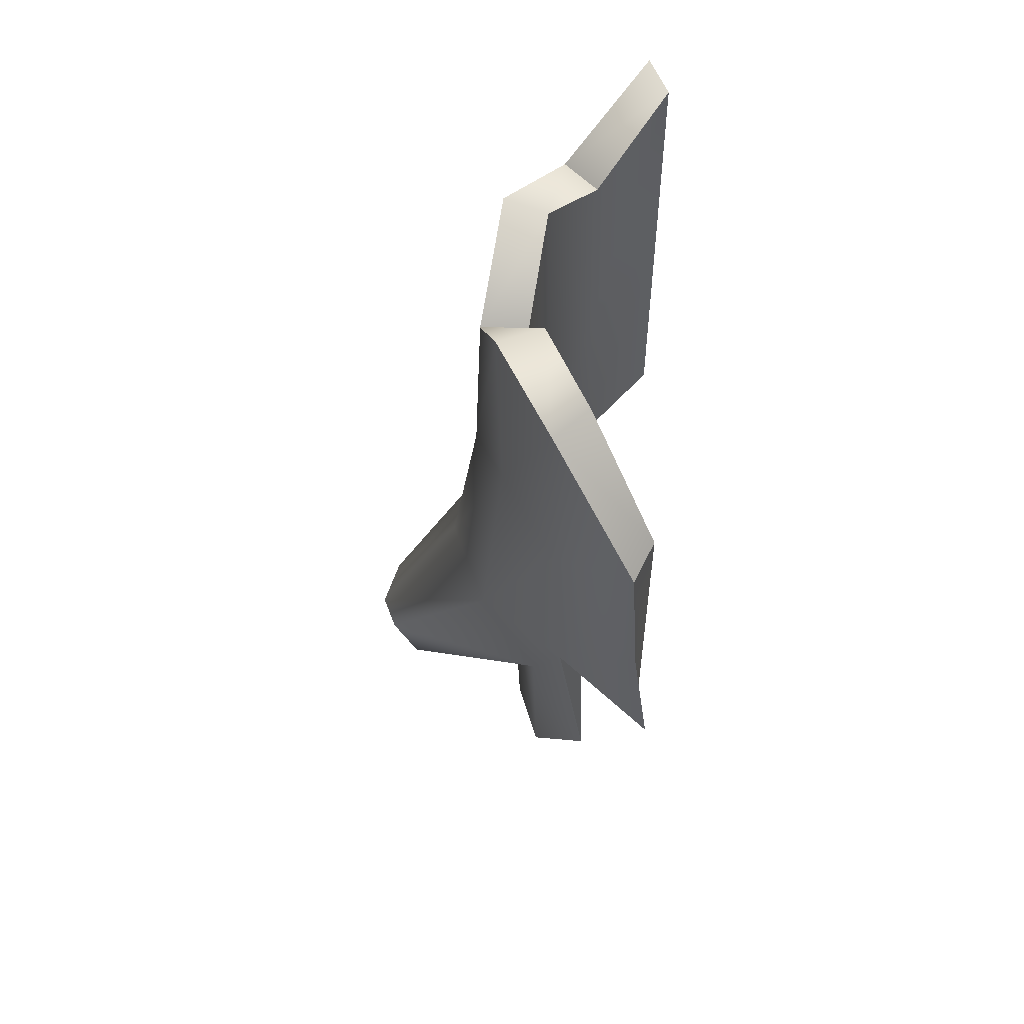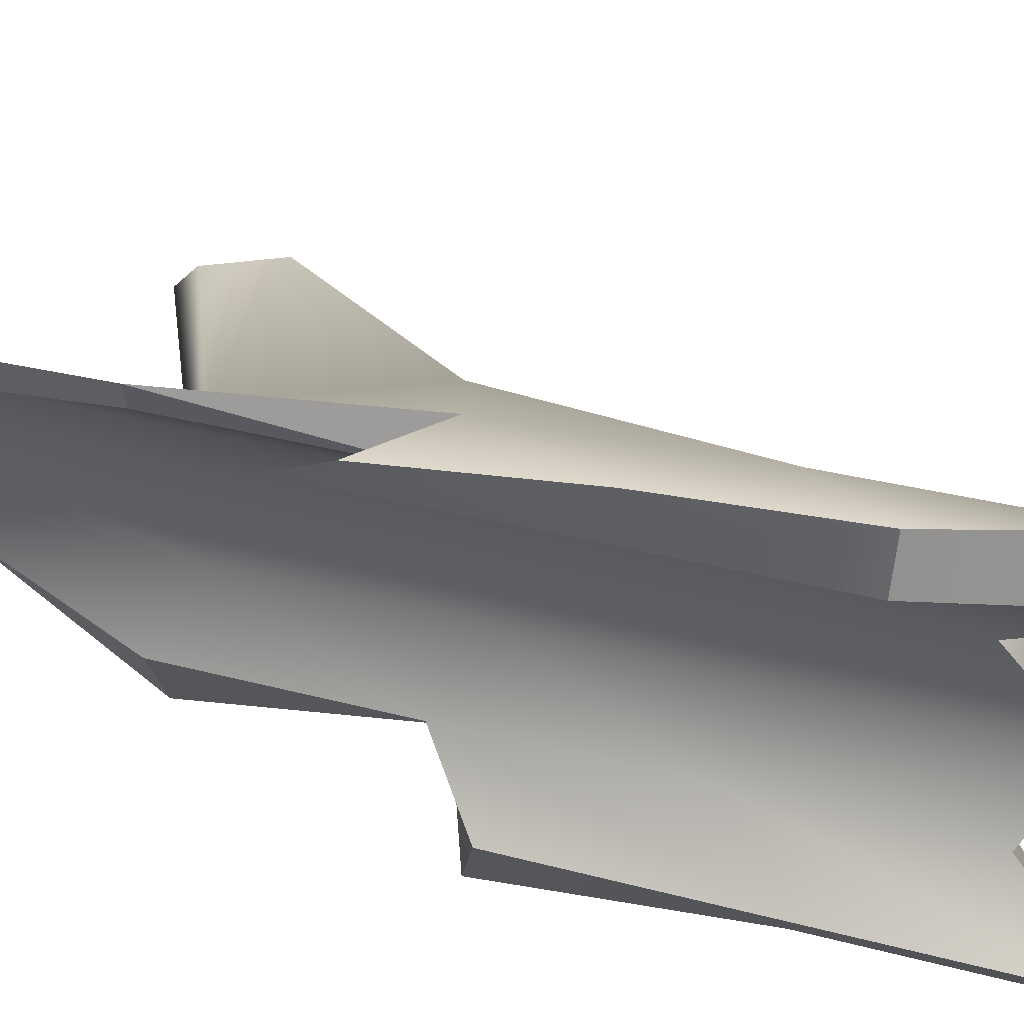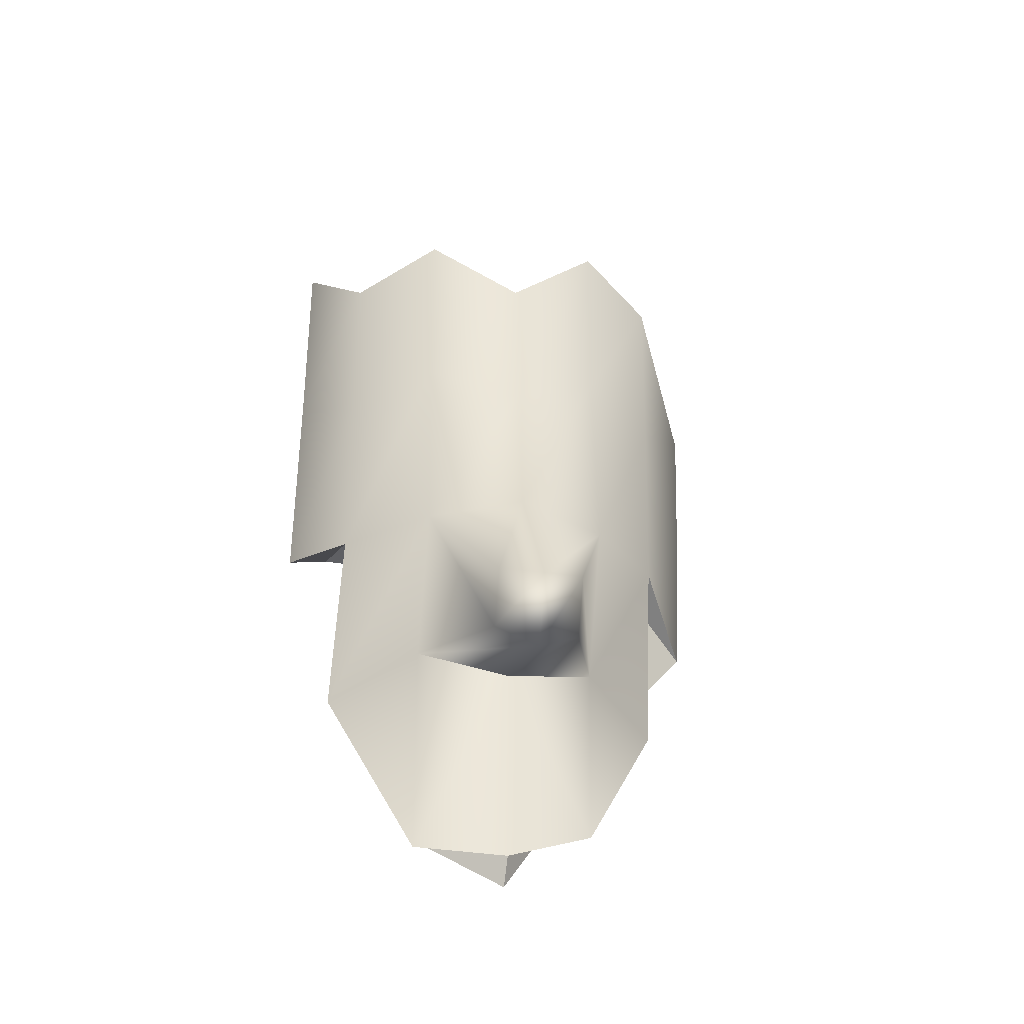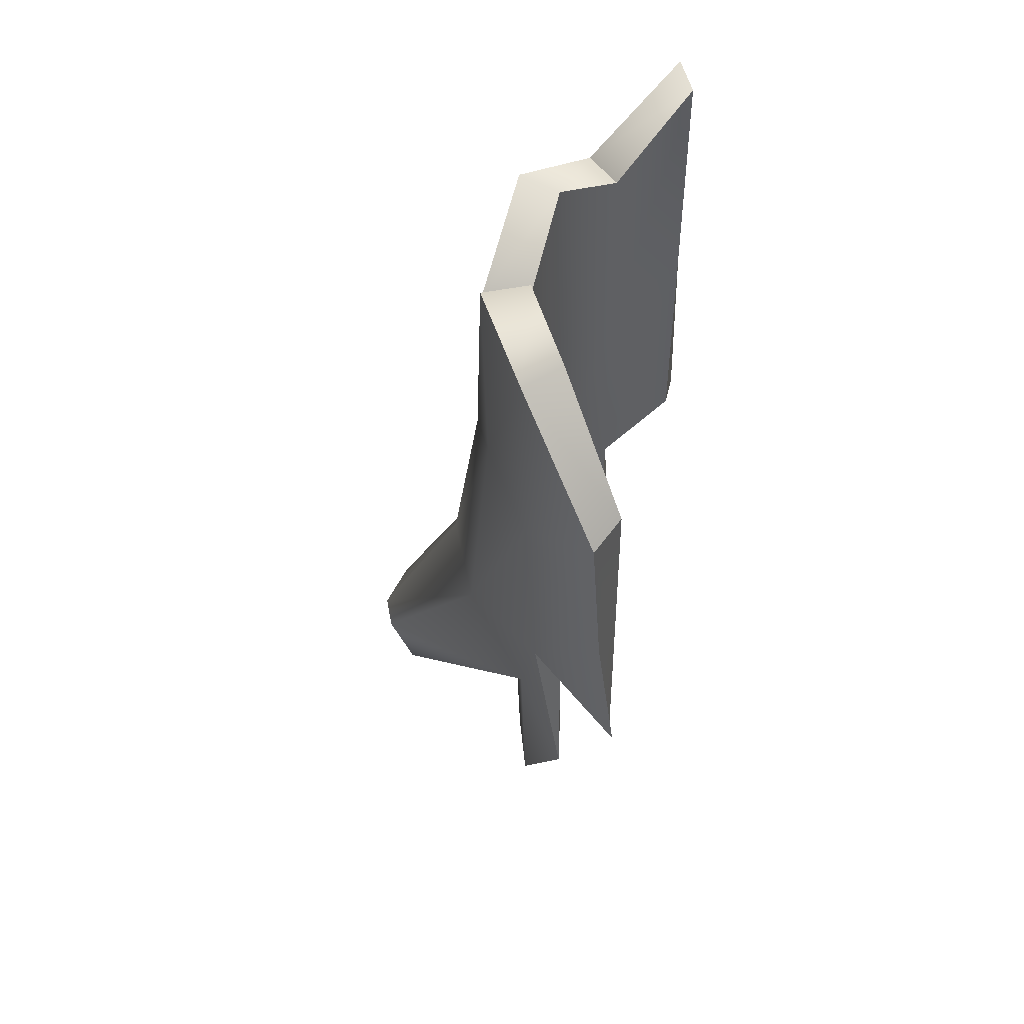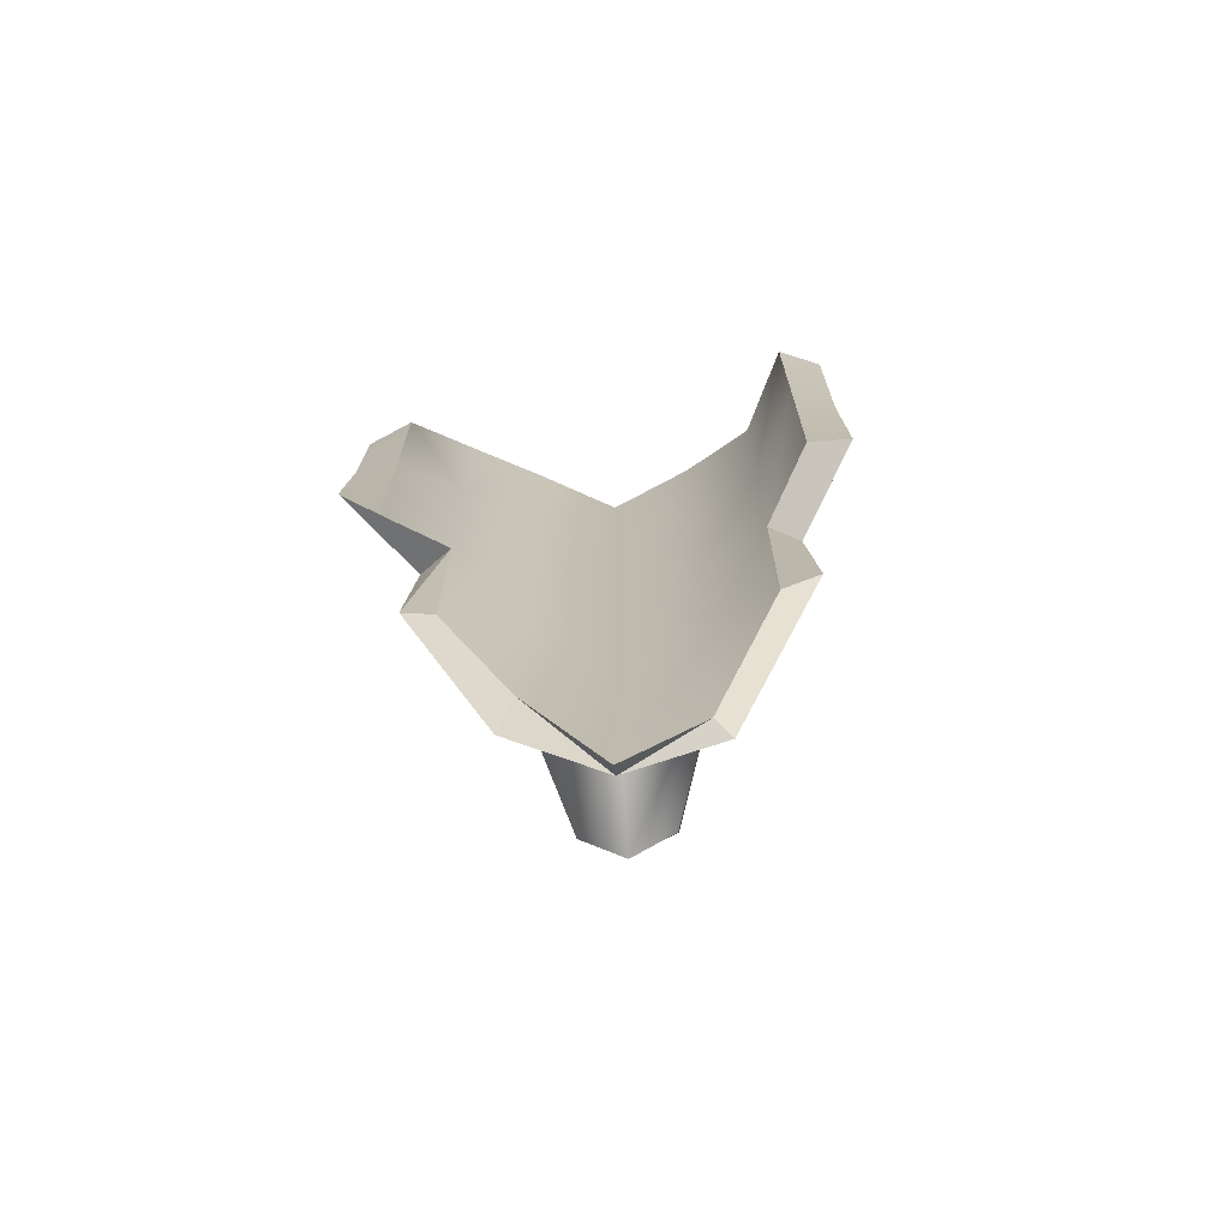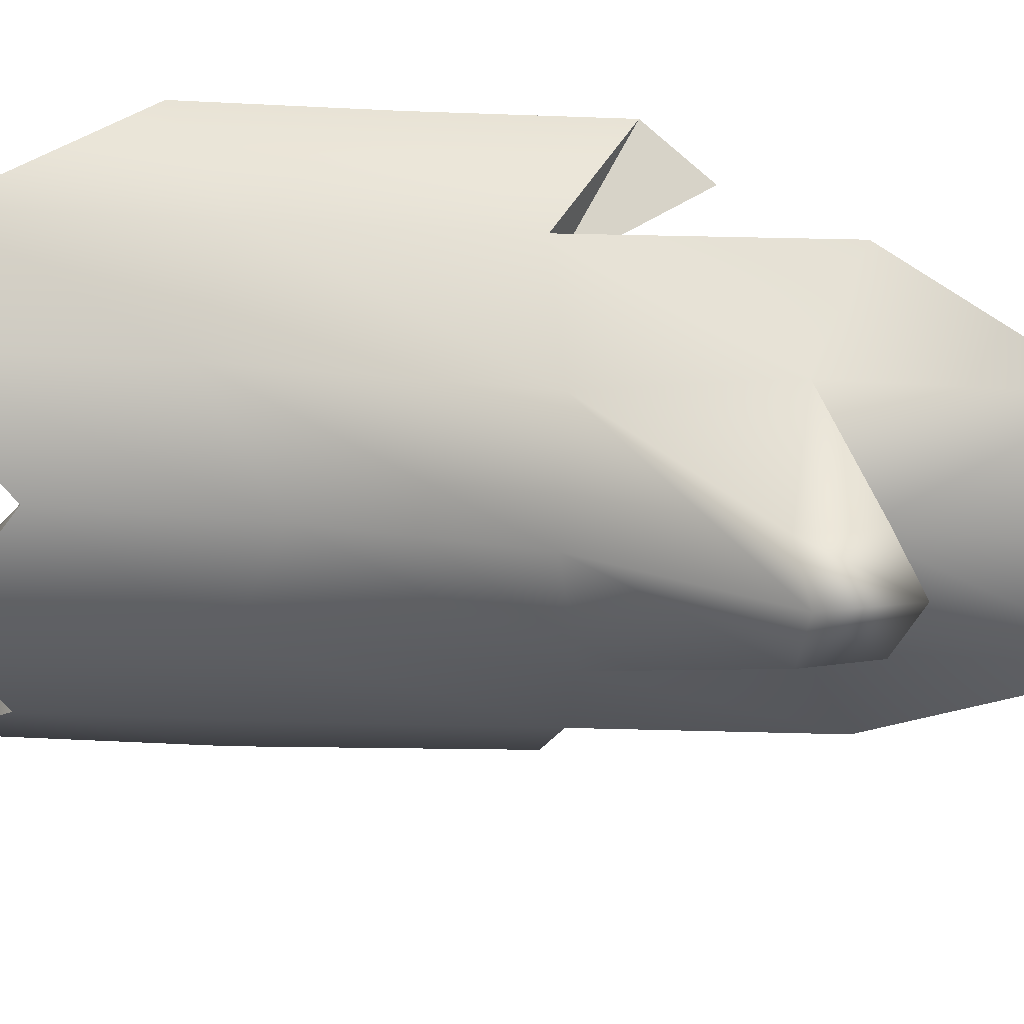
<metadata>
{"format":"obj","ext":"obj","renderer":"f3d","projection":"perspective","resolution":1024,"background":"white","views":[{"elev":57.1,"azim":-177.2,"up":"+Z"},{"elev":53.7,"azim":-75.0,"up":"+Y"},{"elev":-40.5,"azim":78.0,"up":"+Z"},{"elev":50.8,"azim":-168.6,"up":"+Z"},{"elev":-72.4,"azim":-84.5,"up":"+Z"},{"elev":19.1,"azim":99.0,"up":"+Y"}]}
</metadata>
<code>
g default
v 3.161 2.056 1e-06
v 2.574 -0.5185 8.296
v 3.641 2.056 7.748
v 2.574 4.63 8.822
v 2.101 -0.04491 8.306
v 2.971 2.056 7.757
v 2.101 4.157 8.831
v 3.387 0.6539 8.822
v 2.823 0.7287 0.4524
v 2.764 0.9118 8.831
v 3.342 3.451 9.212
v 2.78 3.376 0.4524
v 2.727 3.194 9.221
v 3.626 0.7038 2.471
v 4.129 2.056 2.583
v 3.582 3.401 2.601
v 2.493 -0.4727 5.531
v 3.314 0.6788 5.881
v 3.734 2.056 5.165
v 3.275 3.426 6.141
v 2.511 4.584 5.881
v 5.182 1.48 0.3657
v 5.387 2.09 0.2202
v 4.846 1.488 -0.4098
v 4.983 2.09 -0.7538
v 5.154 2.697 0.428
v 4.819 2.69 -0.4019
v 2.608 3.144 1.163
v 2.841 2.056 -0.5246
v 2.643 0.9618 0.2013
v 2.647 3.161 3.849
v 2.884 2.056 2.236
v 2.683 0.9451 3.078
v 2.07 4.126 5.891
v 2.687 3.178 6.535
v 2.928 2.056 4.997
v 2.724 0.9285 5.954
v 2.07 -0.0143 5.454
v 2.807 0.768 -2.814
v 3.056 2.056 -2.941
v 1.458 -1.309 9.581
v 1.431 -1.249 6.387
v 1.19 -0.6901 9.59
v 1.173 -0.6501 6.45
v 1.288 5.417 4.542
v 1.429 5.478 6.814
v 1.166 4.848 6.823
v 1.149 4.808 4.162
v 2.71 3.337 -2.303
v 2.329 -0.4268 2.765
v 1.943 -0.4749 1e-06
v 1.943 4.493 1e-06
v 2.349 4.539 2.941
v 1.148 -1.196 3.194
v 1.014 5.356 2.271
v 2.568 3.128 -1.523
v 2.798 2.056 -3.285
v 2.603 0.9785 -2.675
v 2.009 0.04691 -0.2505
v 2.04 4.095 2.952
v 2.009 4.065 0.01217
v 2.04 0.01631 2.602
v 1.132 4.767 1.502
v 1.155 -0.6101 3.31
g polySurface366
f 1 9 39 40
f 2 41 42 17
f 3 8 18 19
f 4 11 20 21
f 43 41 2 5
f 10 8 3 6
f 13 11 4 7
f 38 44 43 5
f 36 37 10 6
f 34 35 13 7
f 46 4 21 45
f 47 48 34 7
f 4 46 47 7
f 8 2 17 18
f 10 37 38 5
f 2 8 10 5
f 11 3 19 20
f 49 12 1 40
f 13 35 36 6
f 3 11 13 6
f 14 50 51 9
f 23 22 24 25
f 26 23 25 27
f 53 16 12 52
f 17 42 54 50
f 18 17 50 14
f 19 18 14 15
f 20 19 15 16
f 21 20 16 53
f 45 21 53 55
f 15 14 22 23
f 14 9 24 22
f 9 1 25 24
f 16 15 23 26
f 1 12 27 25
f 12 16 26 27
f 29 28 56 57
f 57 58 30 29
f 59 30 58
f 61 28 31 60
f 32 31 28 29
f 29 30 33 32
f 62 33 30 59
f 34 48 63 60
f 60 31 35 34
f 36 35 31 32
f 32 33 37 36
f 38 37 33 62
f 62 64 44 38
f 52 12 49
f 39 9 51
f 61 56 28
f 43 44 42 41
f 44 64 54 42
f 48 47 46 45
f 63 48 45 55
f 64 50 54
f 60 63 55
f 64 62 50
f 60 55 53
f 59 58 39 51
f 62 59 51 50
f 61 60 52
f 56 61 52 49
f 52 60 53
f 40 58 57
f 56 40 57
f 40 39 58
f 49 40 56

</code>
